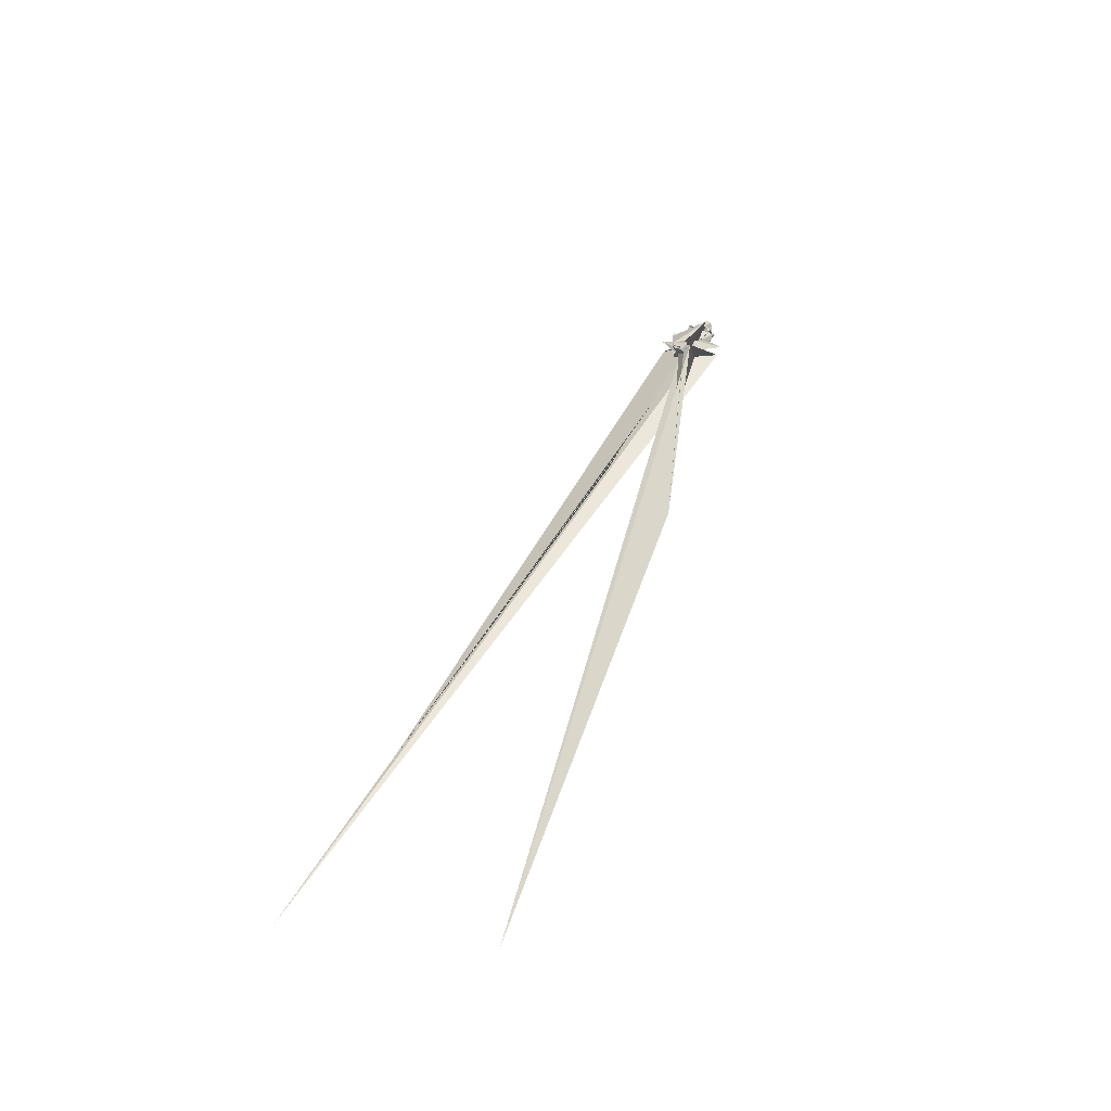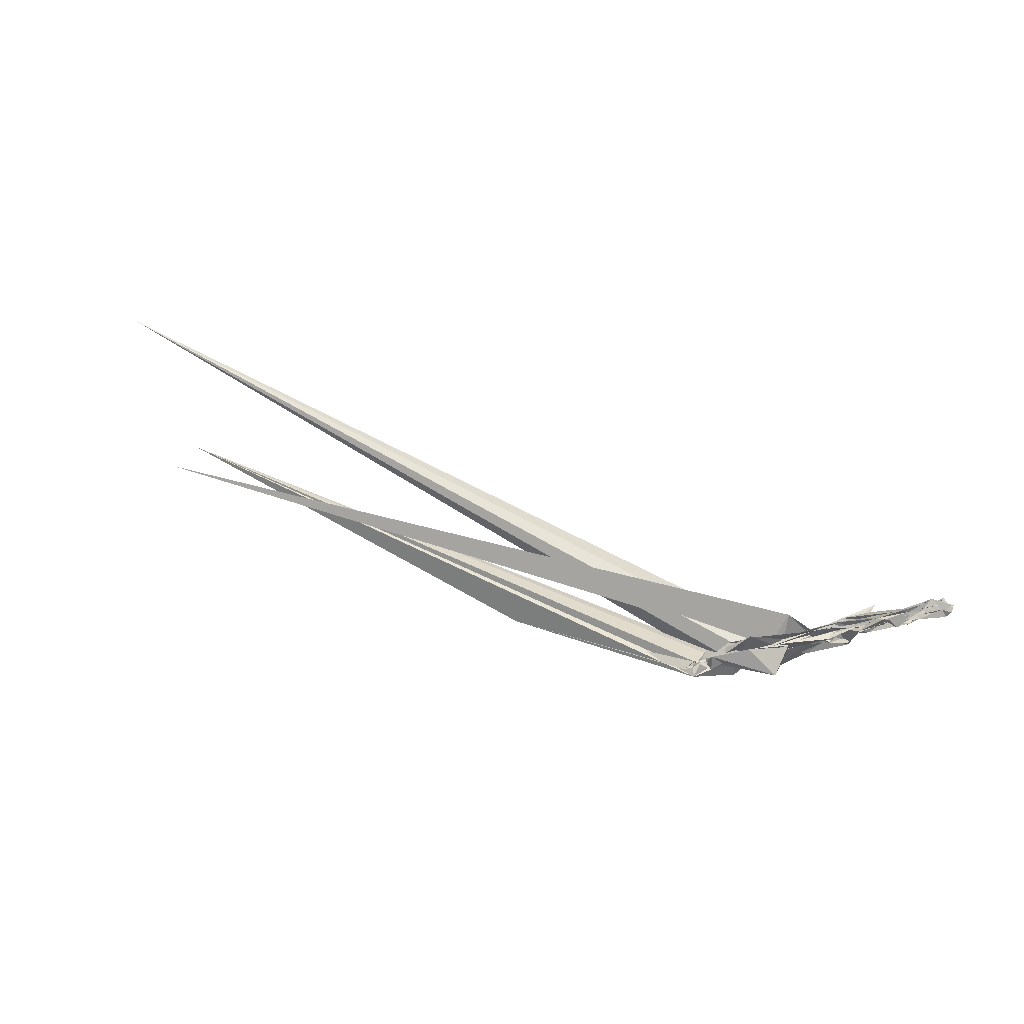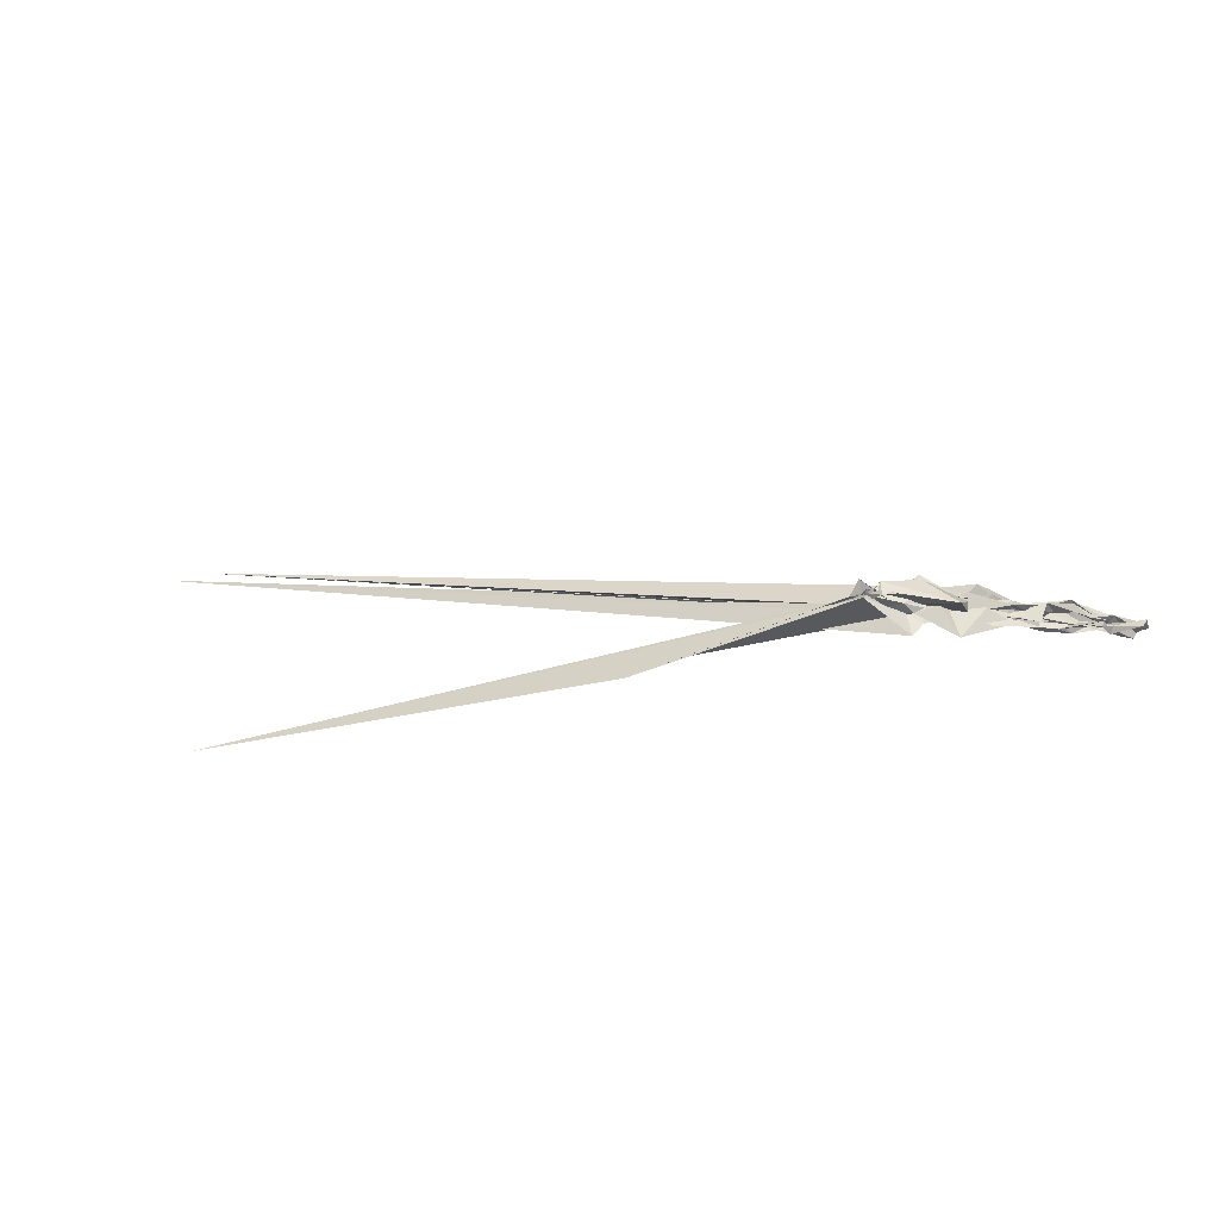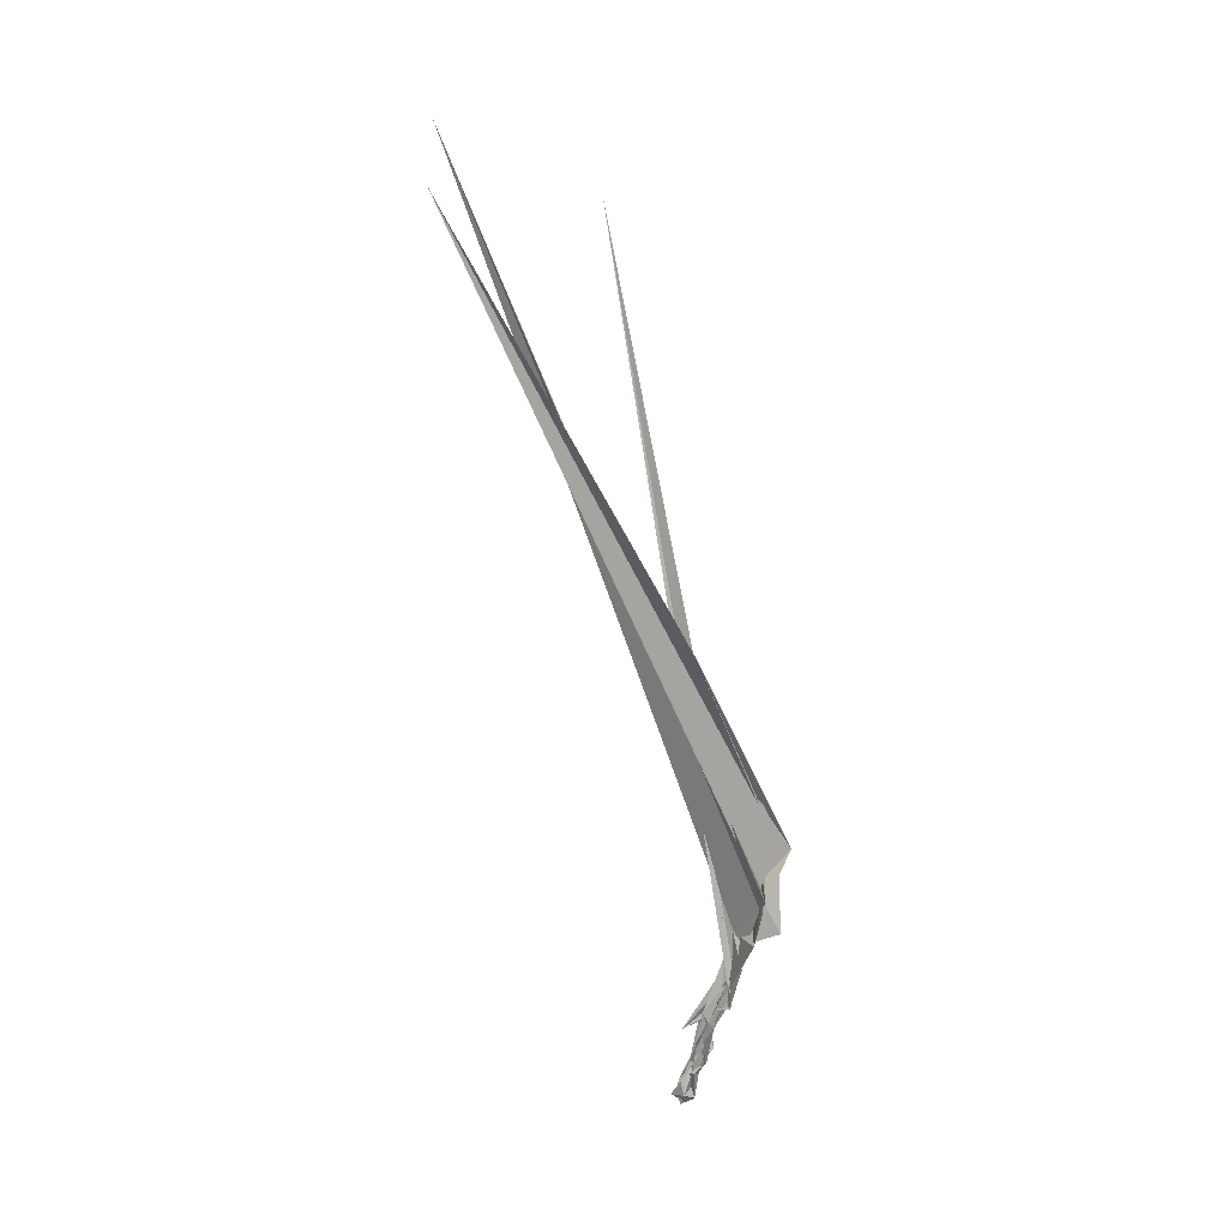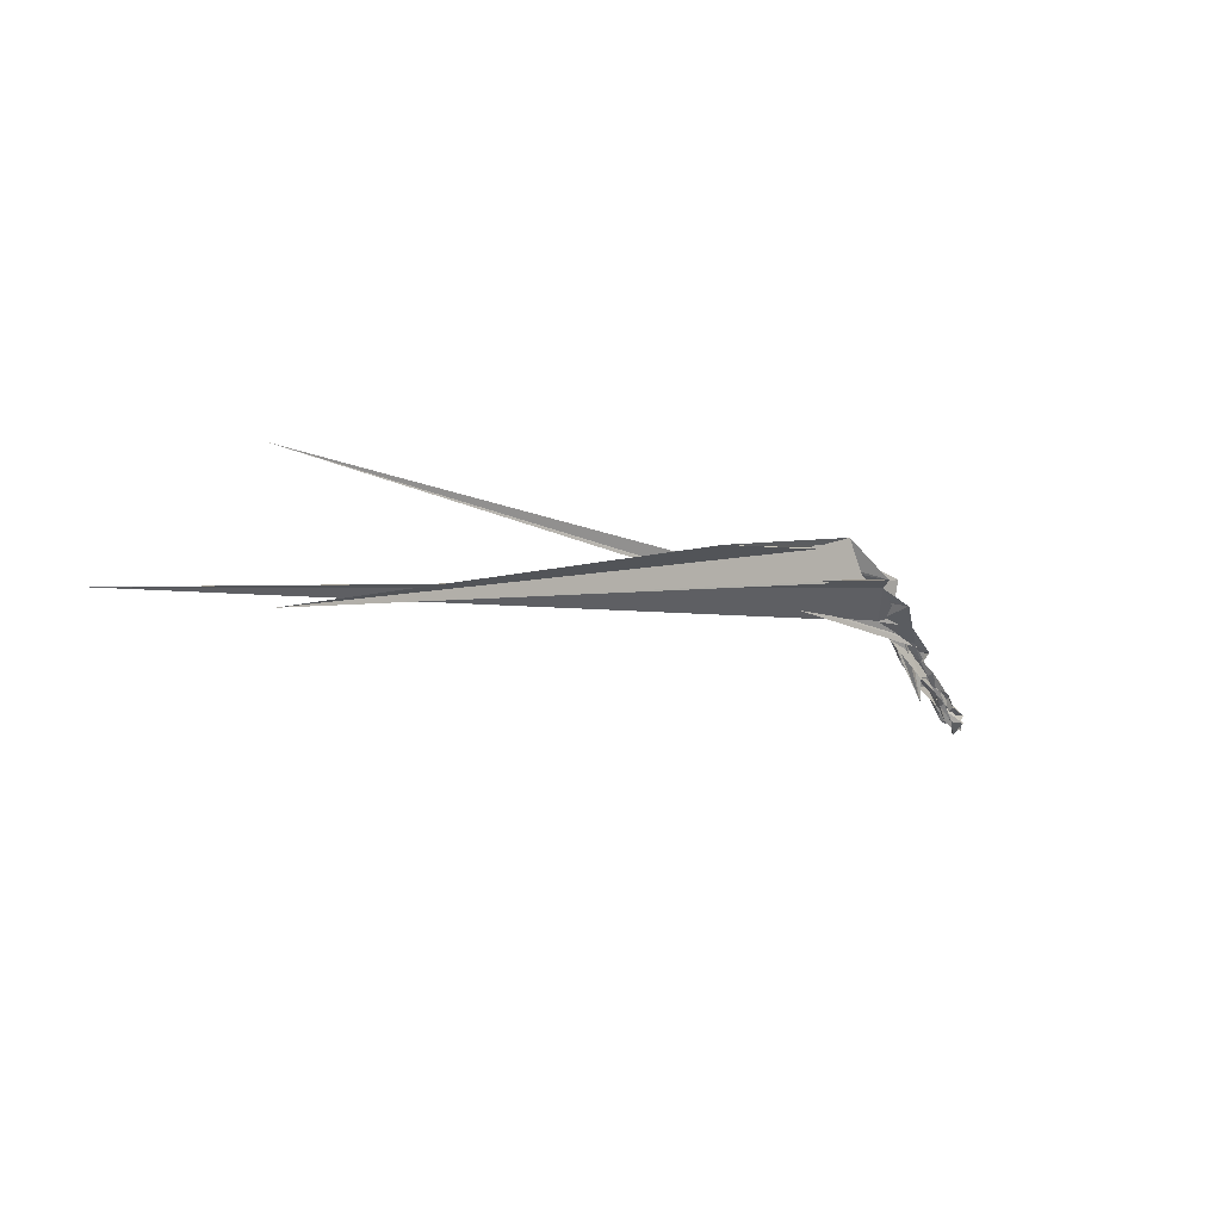
<metadata>
{"format":"obj","ext":"obj","renderer":"f3d","projection":"perspective","resolution":1024,"background":"white","views":[{"elev":54.2,"azim":-72.1,"up":"+Z"},{"elev":47.8,"azim":29.3,"up":"+Y"},{"elev":-26.3,"azim":21.6,"up":"+Y"},{"elev":-73.5,"azim":-65.2,"up":"+Y"},{"elev":3.8,"azim":-43.3,"up":"+Z"}]}
</metadata>
<code>
v -2.712 -0.4382 -0.8569
v -3.002 -0.4353 -0.6074
v -2.632 -0.428 -0.9501
v -2.631 -0.4275 -0.9582
v -2.674 -0.4112 -0.9384
v -2.686 -0.4123 -0.9156
v -2.717 -0.4084 -0.8753
v -2.75 -0.4095 -0.8364
v -2.797 -0.4318 -0.8083
v -2.832 -0.4369 -0.7755
v -2.865 -0.422 -0.7476
v -2.852 -0.4445 -0.7561
v -2.851 -0.481 -0.7433
v -2.857 -0.4521 -0.7578
v -4.144 -0.2976 -0.4116
v -2.818 -0.4581 -0.7715
v -2.801 -0.4376 -0.8125
v -2.761 -0.4606 -0.8358
v -2.727 -0.4418 -0.8776
v -2.687 -0.4365 -0.92
v -2.657 -0.4331 -0.9254
v -2.65 -0.4386 -0.9447
v -2.657 -0.4318 -0.9552
v -2.666 -0.4363 -0.9331
v -2.682 -0.4084 -0.9231
v -2.716 -0.4185 -0.8796
v -2.782 -0.4306 -0.8379
v -2.816 -0.4214 -0.7983
v -2.843 -0.4271 -0.7775
v -2.868 -0.4342 -0.7476
v -2.89 -0.4383 -0.7213
v -2.882 -0.4687 -0.7213
v -2.912 -0.4488 -0.7315
v -2.896 -0.4605 -0.7078
v -2.903 -0.3969 -0.7488
v -2.823 -0.4665 -0.7764
v -2.803 -0.4609 -0.807
v -2.77 -0.4537 -0.8417
v -2.725 -0.4347 -0.8859
v -2.688 -0.439 -0.9091
v -2.655 -0.4506 -0.9407
v -2.656 -0.4266 -0.9659
v -2.679 -0.4265 -0.9396
v -2.712 -0.425 -0.9011
v -2.729 -0.4138 -0.8702
v -2.781 -0.4393 -0.837
v -2.833 -0.441 -0.7889
v -2.869 -0.4079 -0.7272
v -2.906 -0.4373 -0.7144
v -2.927 -0.4373 -0.6938
v -2.95 -0.4043 -0.6672
v -2.949 -0.4927 -0.667
v -4.372 -0.1674 -0.624
v -2.923 -0.4611 -0.6713
v -2.898 -0.5116 -0.7013
v -2.858 -0.4484 -0.7357
v -2.823 -0.4482 -0.7831
v -2.793 -0.4553 -0.8433
v -2.746 -0.4538 -0.8747
v -2.708 -0.4367 -0.9056
v -2.68 -0.442 -0.9363
v -2.656 -0.4201 -0.9373
v -2.722 -0.4171 -0.8702
v -2.77 -0.4275 -0.86
v -2.813 -0.4228 -0.8141
v -2.851 -0.4191 -0.7512
v -2.894 -0.4337 -0.7184
v -2.941 -0.4223 -0.6872
v -2.963 -0.4394 -0.6755
v -2.985 -0.4471 -0.6385
v -3.006 -0.4559 -0.6371
v -2.965 -0.5192 -0.6506
v -2.973 -0.4781 -0.6506
v -2.961 -0.4778 -0.6551
v -2.919 -0.4674 -0.6897
v -2.895 -0.4506 -0.7274
v -2.869 -0.4449 -0.7685
v -2.808 -0.4492 -0.8012
v -2.757 -0.448 -0.8535
v -2.719 -0.4452 -0.8781
v -2.715 -0.418 -0.8809
v -2.719 -0.4411 -0.8958
v -2.791 -0.4361 -0.8304
v -2.818 -0.4383 -0.7861
v -2.887 -0.4604 -0.734
v -2.909 -0.4387 -0.6936
v -2.946 -0.4486 -0.6871
v -2.989 -0.4352 -0.6541
v -3.005 -0.4569 -0.6362
v -3.021 -0.4517 -0.5939
v -3.02 -0.4438 -0.6237
v -3.023 -0.4757 -0.5742
v -4.289 -0.52 -0.6415
v -2.972 -0.4675 -0.6343
v -2.941 -0.4602 -0.6696
v -2.905 -0.4519 -0.709
v -2.89 -0.4526 -0.7247
v -2.825 -0.4364 -0.7845
v -2.782 -0.447 -0.8124
v -2.772 -0.4333 -0.8244
v -2.781 -0.4331 -0.8333
v -2.774 -0.4225 -0.8157
v -2.628 -0.422 -0.9333
v -2.645 -0.4345 -0.9381
v -2.681 -0.4244 -0.9095
v -2.702 -0.419 -0.8912
v -2.736 -0.4087 -0.8403
v -2.786 -0.4268 -0.8162
v -2.822 -0.4233 -0.7798
v -2.813 -0.4361 -0.7922
v -2.786 -0.4701 -0.7956
v -2.786 -0.4621 -0.7913
v -2.786 -0.4558 -0.8084
v -2.739 -0.4412 -0.8621
v -2.692 -0.4377 -0.8798
v -2.688 -0.4512 -0.907
v -2.635 -0.4353 -0.9286
v -2.646 -0.4224 -0.9326
v -2.677 -0.421 -0.9009
v -2.704 -0.4306 -0.8753
v -2.736 -0.4182 -0.8634
v -2.775 -0.4335 -0.818
v -2.771 -0.4252 -0.8026
v -2.787 -0.4388 -0.8352
v -2.731 -0.4373 -0.8651
v -2.696 -0.4464 -0.8819
v -2.681 -0.4396 -0.8999
v -2.691 -0.43 -0.9083
v -2.689 -0.4281 -0.8995
v -2.734 -0.4117 -0.8492
v -2.736 -0.4255 -0.8517
v -2.704 -0.4361 -0.8819
v -2.819 -0.4383 -0.7635
v -2.884 -0.429 -0.7076
v -2.945 -0.4484 -0.6713
v -2.975 -0.4536 -0.6422
v -3.013 -0.4518 -0.6099
v -3.039 -0.4716 -0.6061
v -3.031 -0.4642 -0.5873
v -3.426 -0.5475 -0.5752
v -3.025 -0.4592 -0.5973
v -2.952 -0.4444 -0.6541
v -2.927 -0.457 -0.6764
v -2.891 -0.4388 -0.7161
v -2.771 -0.4375 -0.891
v -2.836 -0.4528 -0.7708
v -2.829 -0.4409 -0.7714
v -2.885 -0.4621 -0.7175
v -2.959 -0.4597 -0.6609
v -2.991 -0.465 -0.6214
v -3.029 -0.4383 -0.5803
v -3.046 -0.4687 -0.5769
v -3.031 -0.456 -0.5947
v -3.005 -0.454 -0.6221
v -2.941 -0.4428 -0.6552
v -2.883 -0.4394 -0.7106
v -2.884 -0.4413 -0.7175
v -2.883 -0.4736 -0.6545
v -3.01 -0.451 -0.6025
v -3.032 -0.4676 -0.6087
v -2.998 -0.4642 -0.5992
v -2.944 -0.4227 -0.65
f 3 23 4
f 4 23 24
f 4 24 5
f 5 24 25
f 5 25 6
f 6 25 26
f 6 26 7
f 7 26 27
f 7 27 8
f 8 27 28
f 8 28 9
f 9 28 29
f 9 29 10
f 10 29 30
f 10 30 11
f 11 30 31
f 11 31 12
f 12 31 32
f 12 32 13
f 13 32 33
f 13 33 14
f 14 33 34
f 14 34 15
f 15 34 35
f 15 35 16
f 16 35 36
f 16 36 17
f 17 36 37
f 17 37 18
f 18 37 38
f 18 38 19
f 19 38 39
f 19 39 20
f 20 39 40
f 20 40 21
f 21 40 41
f 21 41 22
f 22 41 42
f 22 42 3
f 3 42 23
f 23 43 24
f 24 43 44
f 24 44 25
f 25 44 45
f 25 45 26
f 26 45 46
f 26 46 27
f 27 46 47
f 27 47 28
f 28 47 48
f 28 48 29
f 29 48 49
f 29 49 30
f 30 49 50
f 30 50 31
f 31 50 51
f 31 51 32
f 32 51 52
f 32 52 33
f 33 52 53
f 33 53 34
f 34 53 54
f 34 54 35
f 35 54 55
f 35 55 36
f 36 55 56
f 36 56 37
f 37 56 57
f 37 57 38
f 38 57 58
f 38 58 39
f 39 58 59
f 39 59 40
f 40 59 60
f 40 60 41
f 41 60 61
f 41 61 42
f 42 61 62
f 42 62 23
f 23 62 43
f 43 63 44
f 44 63 64
f 44 64 45
f 45 64 65
f 45 65 46
f 46 65 66
f 46 66 47
f 47 66 67
f 47 67 48
f 48 67 68
f 48 68 49
f 49 68 69
f 49 69 50
f 50 69 70
f 50 70 51
f 51 70 71
f 51 71 52
f 52 71 72
f 52 72 53
f 53 72 73
f 53 73 54
f 54 73 74
f 54 74 55
f 55 74 75
f 55 75 56
f 56 75 76
f 56 76 57
f 57 76 77
f 57 77 58
f 58 77 78
f 58 78 59
f 59 78 79
f 59 79 60
f 60 79 80
f 60 80 61
f 61 80 81
f 61 81 62
f 62 81 82
f 62 82 43
f 43 82 63
f 63 83 64
f 64 83 84
f 64 84 65
f 65 84 85
f 65 85 66
f 66 85 86
f 66 86 67
f 67 86 87
f 67 87 68
f 68 87 88
f 68 88 69
f 69 88 89
f 69 89 70
f 70 89 90
f 70 90 71
f 71 90 91
f 71 91 72
f 72 91 92
f 72 92 73
f 73 92 93
f 73 93 74
f 74 93 94
f 74 94 75
f 75 94 95
f 75 95 76
f 76 95 96
f 76 96 77
f 77 96 97
f 77 97 78
f 78 97 98
f 78 98 79
f 79 98 99
f 79 99 80
f 80 99 100
f 80 100 81
f 81 100 101
f 81 101 82
f 82 101 102
f 82 102 63
f 63 102 83
f 103 104 118
f 104 119 118
f 104 105 119
f 105 120 119
f 105 106 120
f 106 107 120
f 107 121 120
f 107 108 121
f 108 122 121
f 108 109 122
f 109 110 122
f 110 123 122
f 110 111 123
f 111 124 123
f 111 112 124
f 112 113 124
f 113 125 124
f 113 114 125
f 114 126 125
f 114 115 126
f 115 116 126
f 116 127 126
f 116 117 127
f 117 118 127
f 117 103 118
f 118 119 128
f 119 129 128
f 119 120 129
f 120 121 129
f 121 130 129
f 121 122 130
f 122 123 130
f 123 131 130
f 123 124 131
f 124 125 131
f 125 132 131
f 125 126 132
f 126 127 132
f 127 128 132
f 127 118 128
f 133 148 134
f 134 148 149
f 134 149 135
f 135 149 150
f 135 150 136
f 136 150 137
f 137 150 151
f 137 151 138
f 138 151 152
f 138 152 139
f 139 152 140
f 140 152 153
f 140 153 141
f 141 153 154
f 141 154 142
f 142 154 143
f 143 154 155
f 143 155 144
f 144 155 156
f 144 156 145
f 145 156 146
f 146 156 157
f 146 157 147
f 147 157 148
f 147 148 133
f 148 158 149
f 149 158 159
f 149 159 150
f 150 159 151
f 151 159 160
f 151 160 152
f 152 160 153
f 153 160 161
f 153 161 154
f 154 161 155
f 155 161 162
f 155 162 156
f 156 162 157
f 157 162 158
f 157 158 148
f 3 4 103
f 103 4 104
f 4 5 104
f 104 5 105
f 5 6 105
f 105 6 106
f 6 7 106
f 7 8 106
f 106 8 107
f 8 9 107
f 107 9 108
f 9 10 108
f 108 10 109
f 10 11 109
f 11 12 109
f 109 12 110
f 12 13 110
f 110 13 111
f 13 14 111
f 111 14 112
f 14 15 112
f 15 16 112
f 112 16 113
f 16 17 113
f 113 17 114
f 17 18 114
f 114 18 115
f 18 19 115
f 19 20 115
f 115 20 116
f 20 21 116
f 116 21 117
f 21 22 117
f 117 22 103
f 22 3 103
f 83 133 84
f 84 133 134
f 84 134 85
f 85 134 135
f 85 135 86
f 86 135 136
f 86 136 87
f 87 136 88
f 88 136 137
f 88 137 89
f 89 137 138
f 89 138 90
f 90 138 139
f 90 139 91
f 91 139 92
f 92 139 140
f 92 140 93
f 93 140 141
f 93 141 94
f 94 141 142
f 94 142 95
f 95 142 96
f 96 142 143
f 96 143 97
f 97 143 144
f 97 144 98
f 98 144 145
f 98 145 99
f 99 145 100
f 100 145 146
f 100 146 101
f 101 146 147
f 101 147 102
f 102 147 133
f 102 133 83
f 128 129 1
f 129 130 1
f 130 131 1
f 131 132 1
f 132 128 1
f 159 158 2
f 160 159 2
f 161 160 2
f 162 161 2
f 158 162 2

</code>
